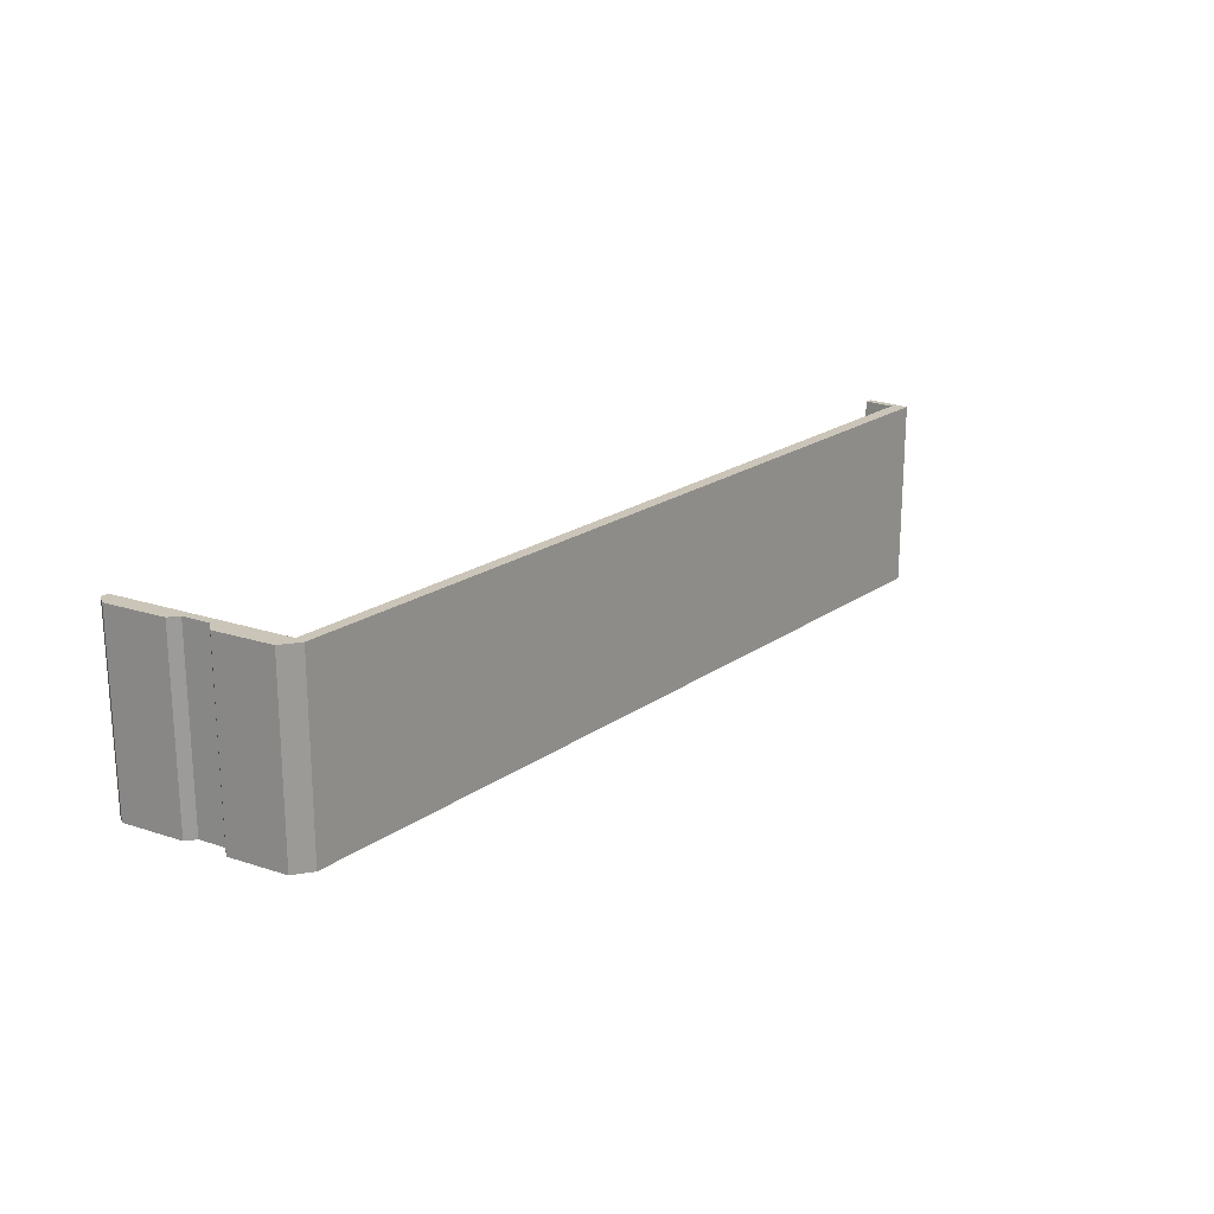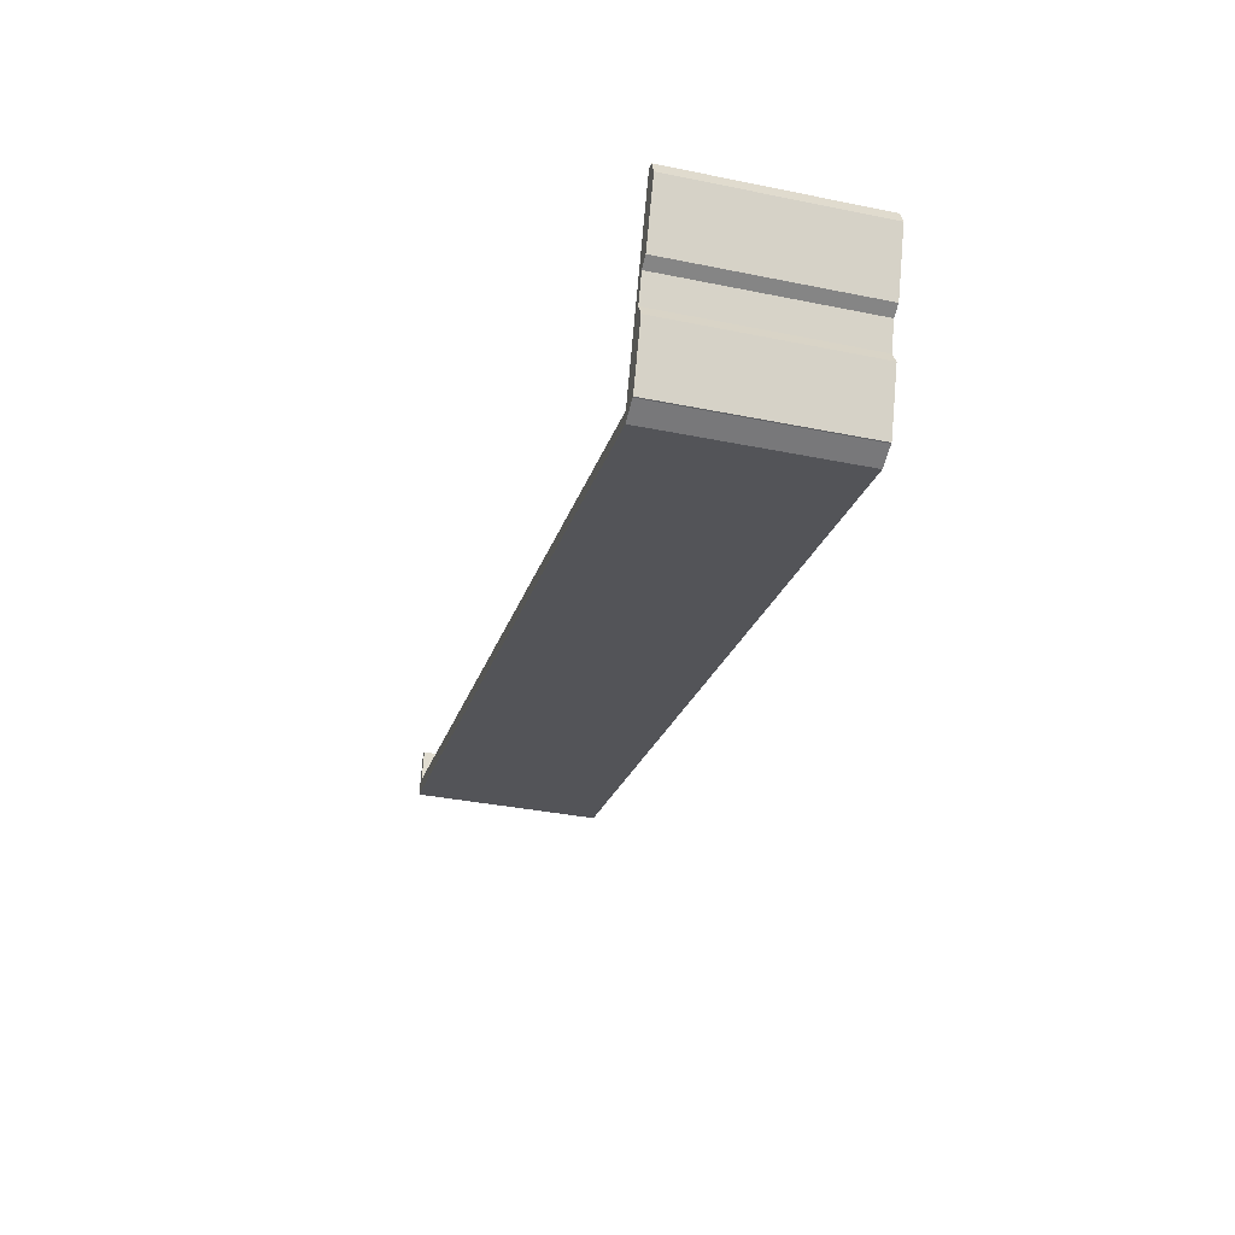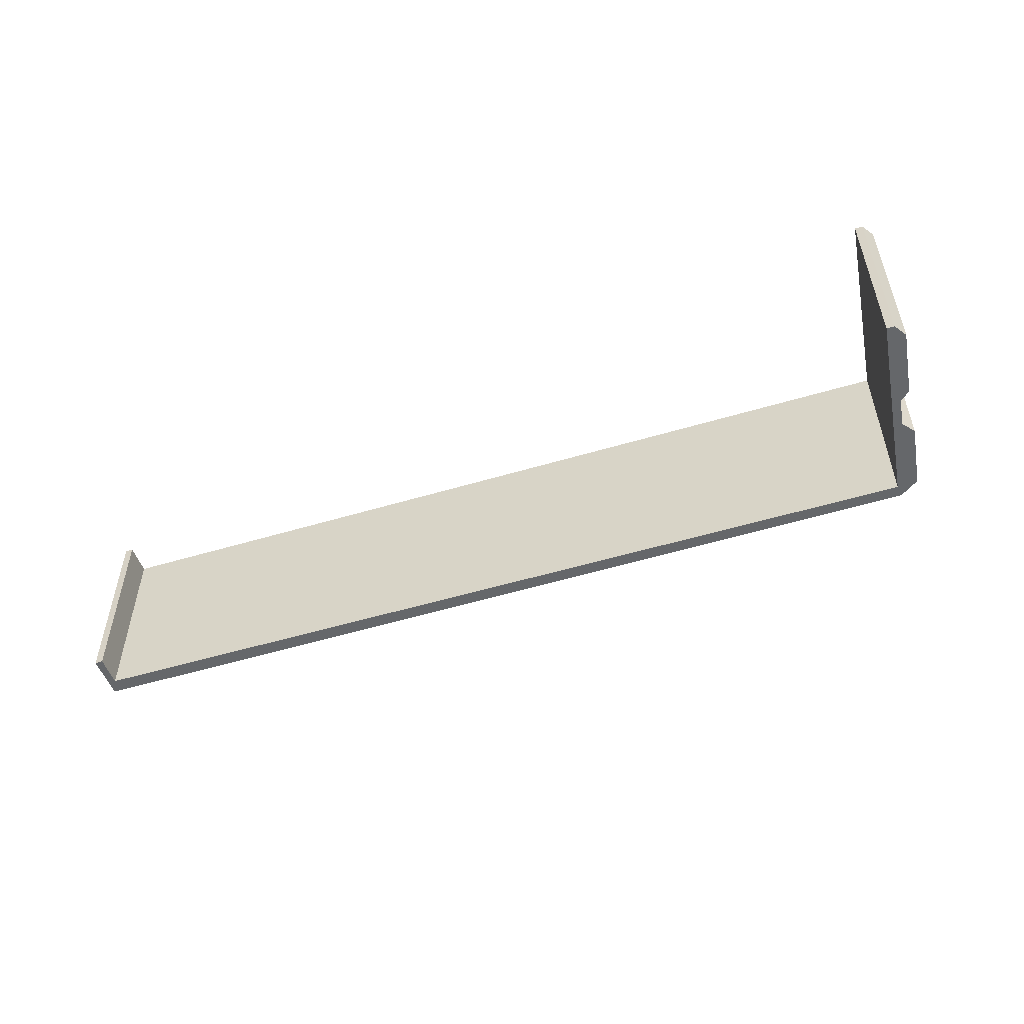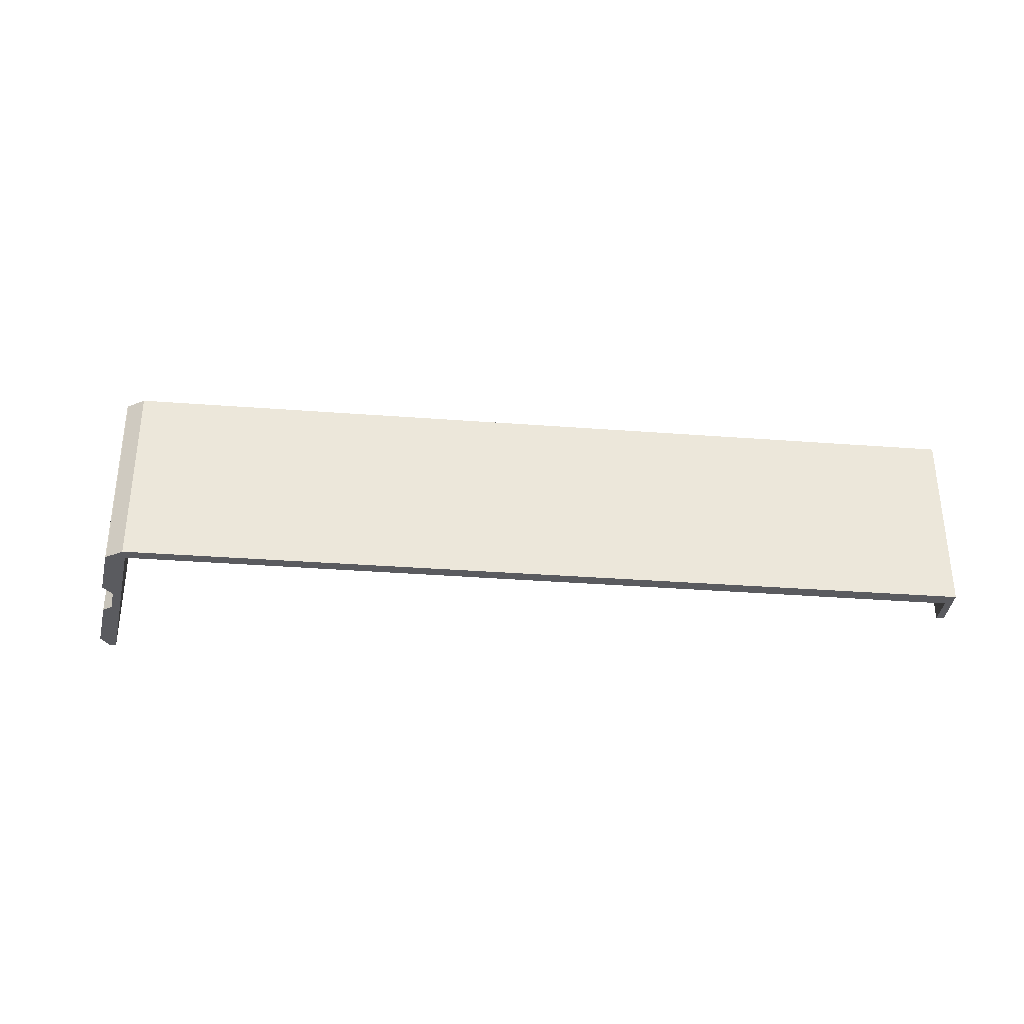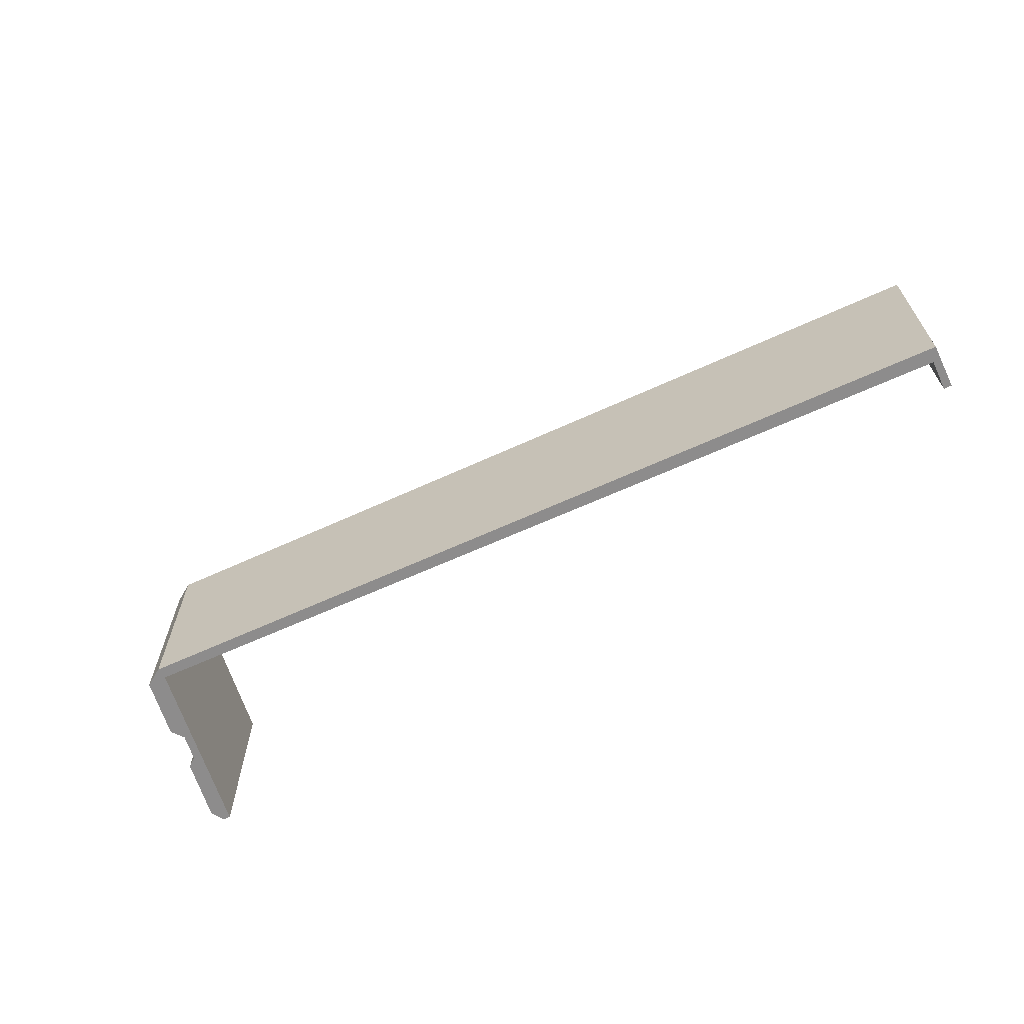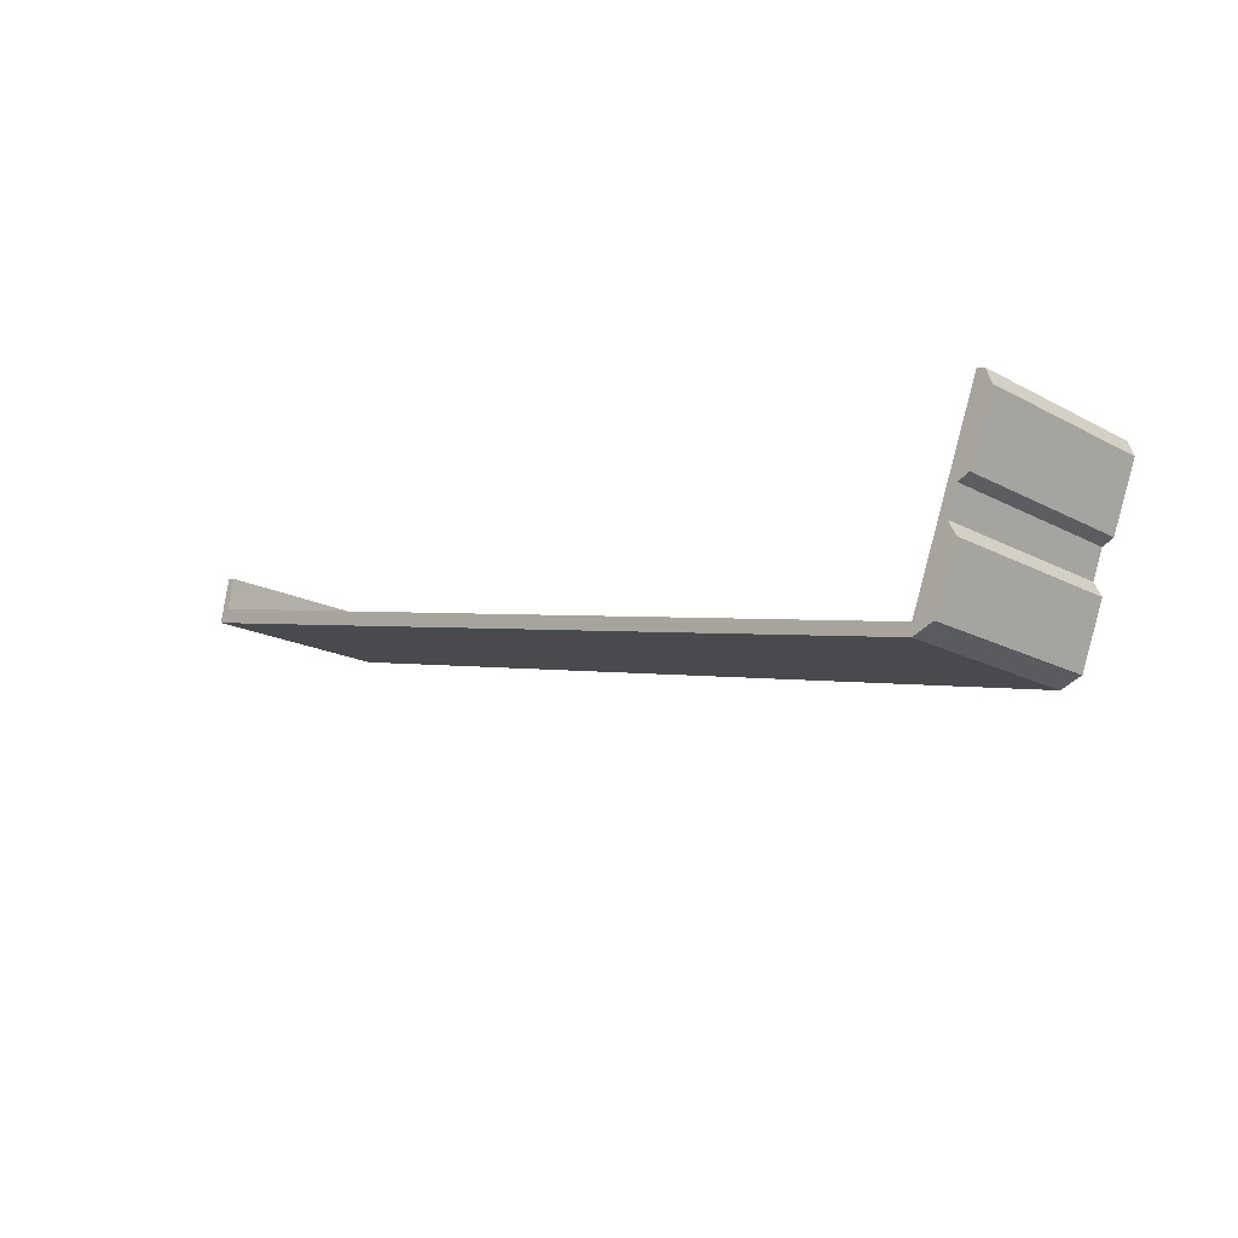
<metadata>
{"format":"obj","ext":"obj","renderer":"f3d","projection":"perspective","resolution":1024,"background":"white","views":[{"elev":20.3,"azim":141.7,"up":"+Y"},{"elev":-36.3,"azim":75.2,"up":"+Z"},{"elev":-52.0,"azim":31.5,"up":"+Y"},{"elev":-33.2,"azim":-172.7,"up":"+Y"},{"elev":-64.3,"azim":-141.9,"up":"+Y"},{"elev":-17.9,"azim":44.1,"up":"+Z"}]}
</metadata>
<code>
v  98.72 20.34 -2.968
v  97.96 20.34 -1.387
v  98.14 20.34 -1.428
v  97.35 20.34 -1.25
v  95.05 20.34 -9.982
v  90.25 20.34 -20.07
v  96.21 20.34 -9.418
v  93.99 20.34 -12.77
v  94.73 20.34 -14.27
v  92.33 20.34 -20.46
v  92.23 20.34 -20.48
v  90.14 20.34 -21.31
v  1.097 20.34 1.312
v  0.995 20.34 4.694
v  1.836 20.34 4.538
v  0.13 20.34 0.611
v  0 20.34 1.245e-15
v  0.995 -2.874e-16 4.694
v  0.13 -3.741e-17 0.611
v  0 0 0
v  90.25 1.229e-15 -20.07
v  97.35 7.654e-17 -1.25
v  1.836 -2.779e-16 4.538
v  1.097 -8.034e-17 1.312
v  98.14 8.744e-17 -1.428
v  97.96 8.493e-17 -1.387
v  98.72 1.817e-16 -2.968
v  96.21 5.767e-16 -9.418
v  95.05 6.112e-16 -9.982
v  93.99 7.818e-16 -12.77
v  94.73 8.738e-16 -14.27
v  92.33 1.253e-15 -20.46
v  92.23 1.254e-15 -20.48
v  90.14 1.305e-15 -21.31
g defaultobject
f 1 2 3
f 2 1 4
f 4 1 5
f 4 5 6
f 5 1 7
f 6 5 8
f 6 8 9
f 6 9 10
f 6 10 11
f 6 11 12
f 6 12 13
f 13 14 15
f 14 13 16
f 16 13 12
f 16 12 17
f 16 18 14
f 18 16 17
f 18 17 19
f 19 17 20
f 21 4 6
f 4 21 22
f 18 15 14
f 15 18 23
f 24 6 13
f 6 24 21
f 22 2 4
f 2 22 3
f 3 22 25
f 25 22 26
f 23 13 15
f 13 23 24
f 25 1 3
f 1 25 27
f 27 7 1
f 7 27 28
f 29 8 5
f 8 29 30
f 31 10 9
f 10 31 32
f 28 5 7
f 5 28 29
f 32 11 10
f 11 32 33
f 33 12 11
f 12 33 34
f 34 17 12
f 17 34 20
f 30 9 8
f 9 30 31
f 18 24 23
f 25 28 27
f 28 25 26
f 28 26 22
f 28 22 29
f 29 22 21
f 29 21 30
f 30 21 32
f 32 21 33
f 33 21 34
f 34 21 24
f 34 24 20
f 20 24 19
f 19 24 18
f 32 31 30

</code>
